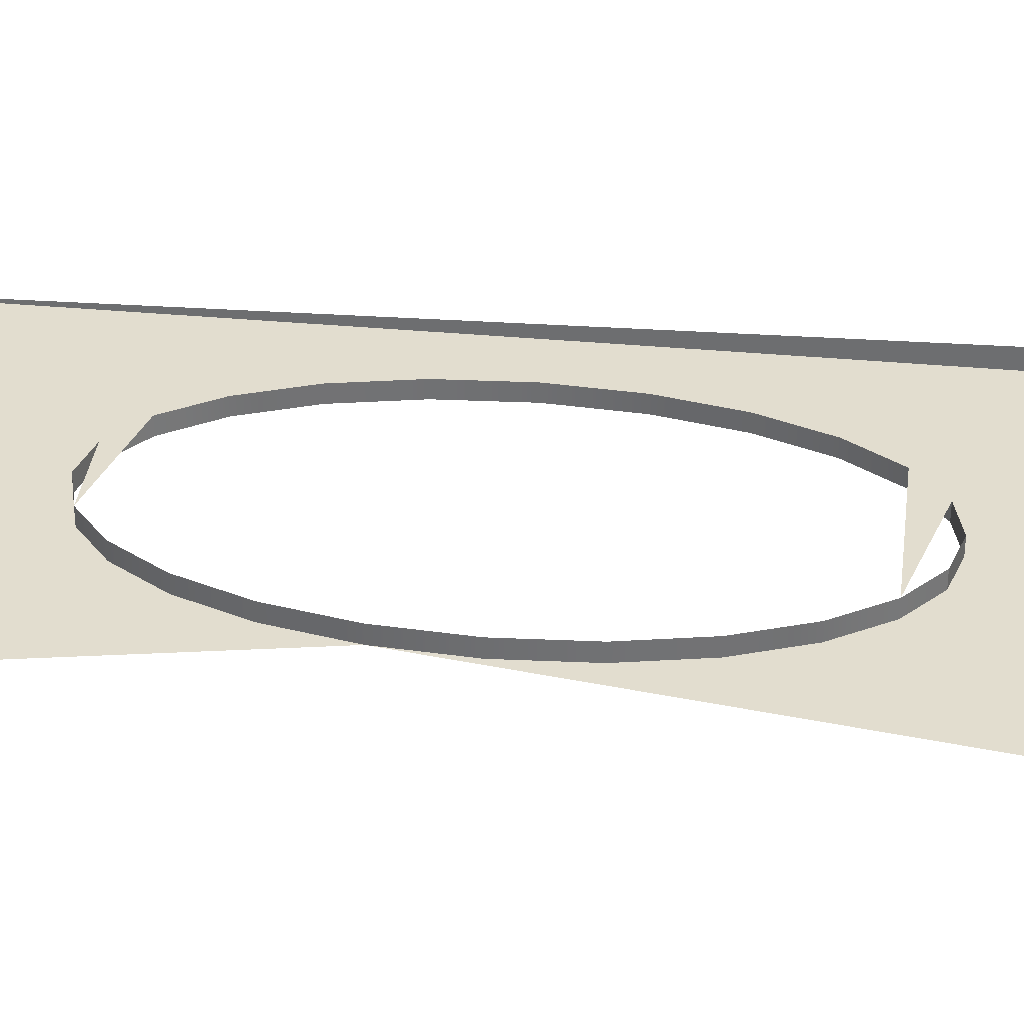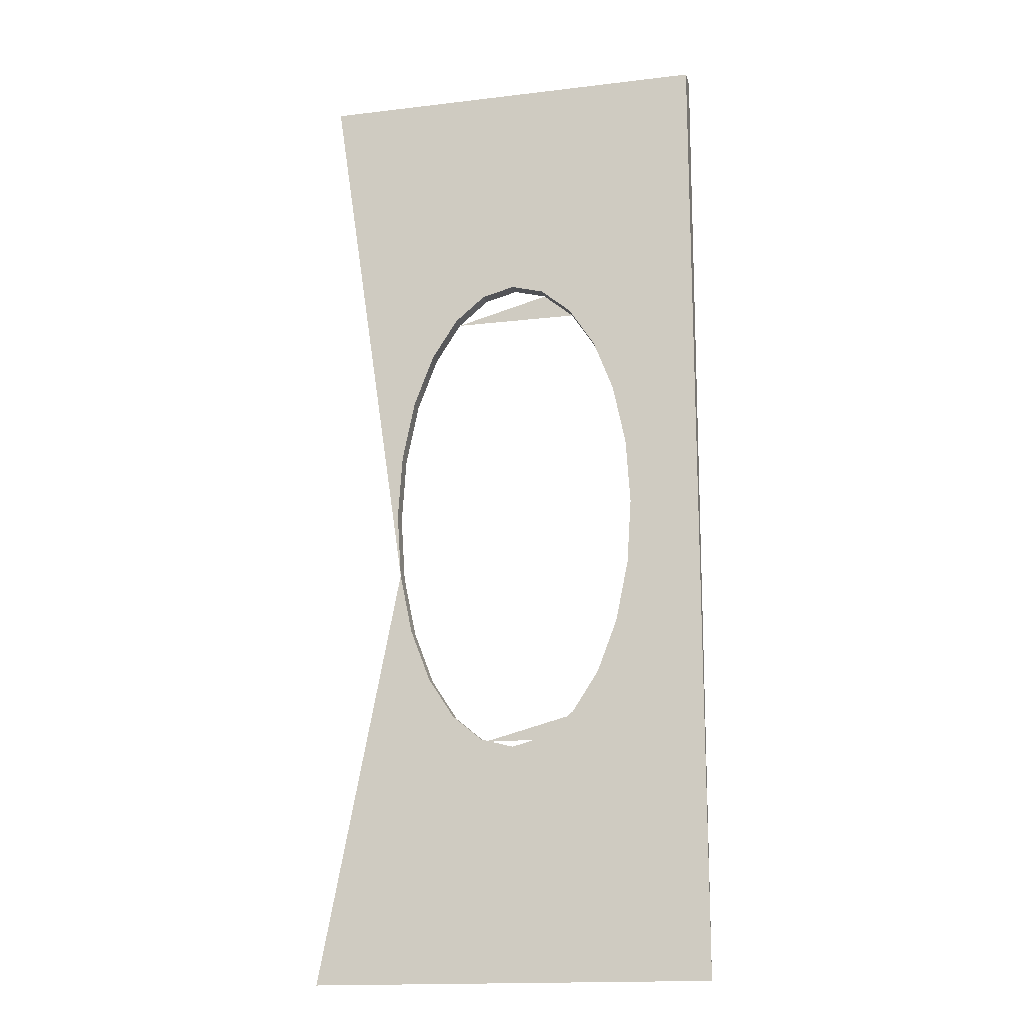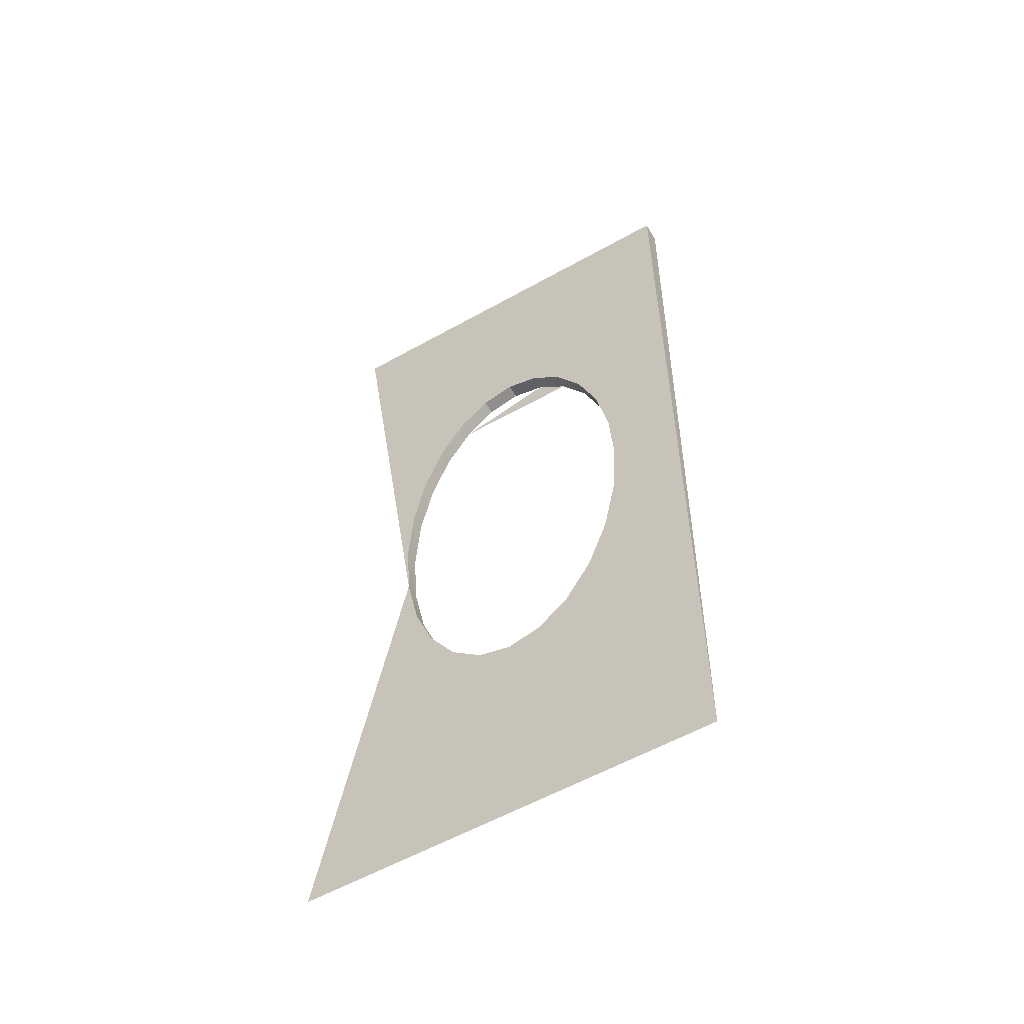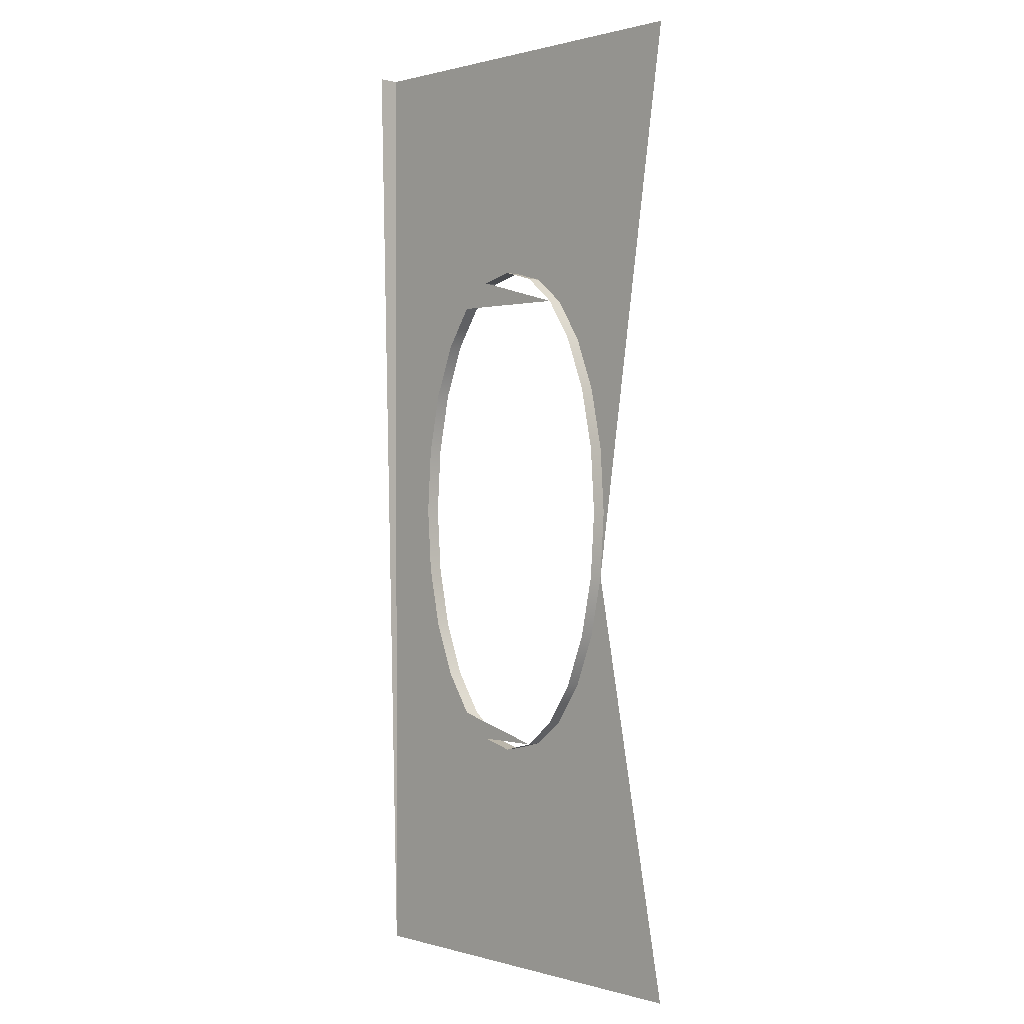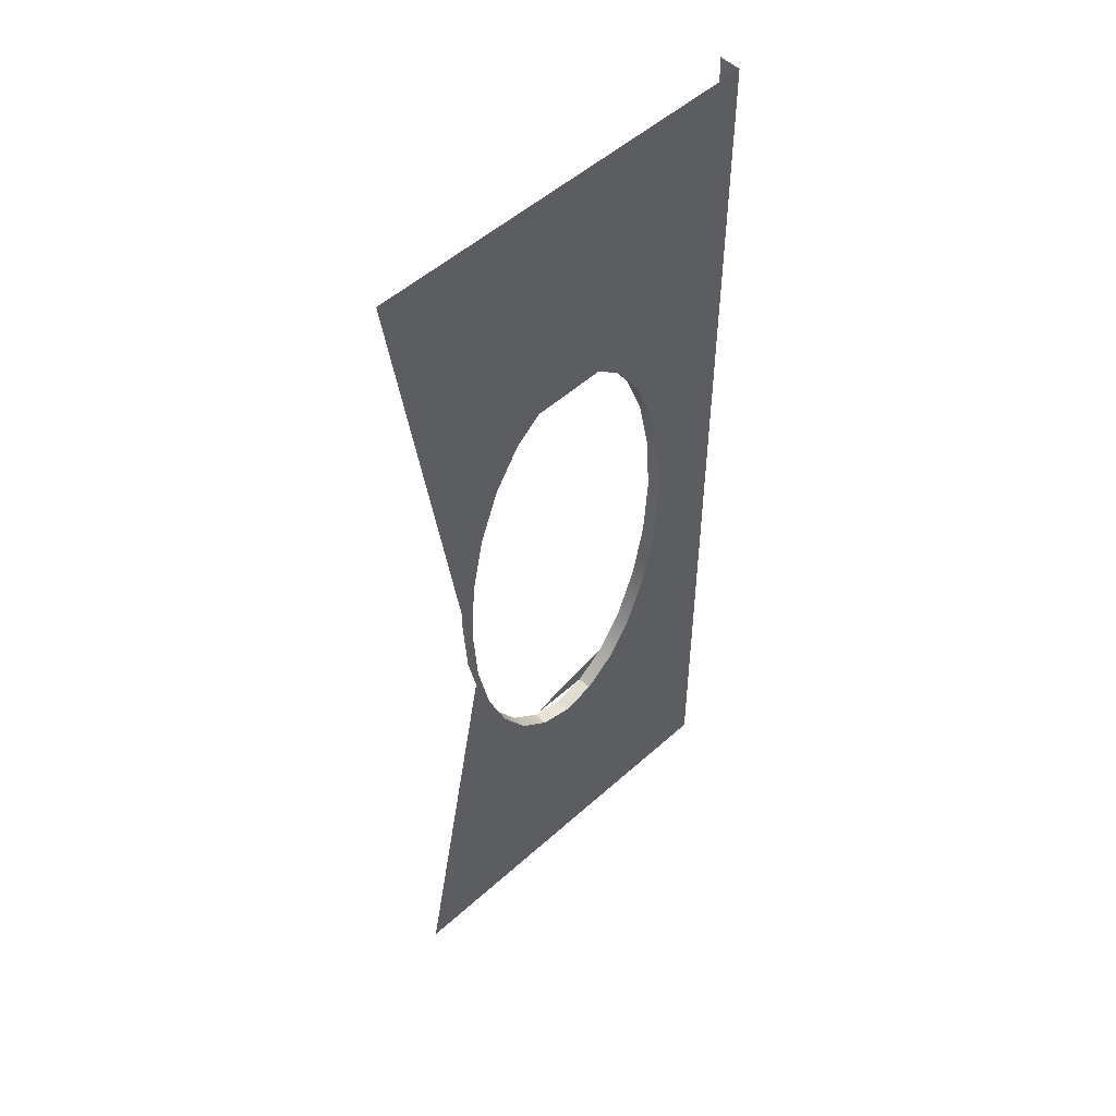
<metadata>
{"format":"obj","ext":"obj","renderer":"f3d","projection":"perspective","resolution":1024,"background":"white","views":[{"elev":34.8,"azim":97.1,"up":"+Z"},{"elev":-16.5,"azim":-166.2,"up":"+Y"},{"elev":-57.2,"azim":-149.7,"up":"+Y"},{"elev":0.8,"azim":45.9,"up":"+Y"},{"elev":51.5,"azim":135.7,"up":"+Y"}]}
</metadata>
<code>
v 0.1183 -0.1672 0.003955
v 0.1451 -0.2371 0.003955
v 0.1801 -0.2907 0.003955
v 0.2208 -0.3244 0.003955
v 0.2644 -0.3359 0.003955
v 0.3081 -0.3244 0.003955
v 0.3488 -0.2907 0.003955
v 0.3837 -0.2371 0.003955
v 0.4105 -0.1672 0.003955
v 0.4274 -0.08586 0.003955
v 0.4331 0.001466 0.003955
v 0.09572 0.001466 0.003955
v 0.1015 0.08879 0.003955
v 0.4274 0.08879 0.003955
v 0.1015 -0.08586 0.003955
v 0.2644 -0.3359 -0.01514
v 0.3081 -0.3244 -0.01514
v 0.3488 -0.2907 -0.01514
v 0.3837 -0.2371 -0.01514
v 0.4105 -0.1672 -0.01514
v 0.4274 -0.08586 -0.01514
v 0.4331 0.001466 -0.01514
v 0.4274 0.08879 -0.01514
v 0.4105 0.1702 -0.01514
v 0.4105 0.1702 0.003955
v 0.1183 0.1702 0.003955
v 0.1451 0.24 0.003955
v 0.3837 0.24 0.003955
v 0.3837 0.24 -0.01514
v 0.5361 0.6503 -0.01514
v 0.5361 -0.6483 -0.01514
v 0.001369 -0.6483 -0.01514
v 0.001369 0.6503 -0.01514
v 0.001369 0.6503 0.01334
v 0.1015 -0.08586 -0.01514
v 0.1183 -0.1672 -0.01514
v 0.1451 -0.2371 -0.01514
v 0.1801 -0.2907 -0.01514
v 0.2208 -0.3244 -0.01514
v 0.09572 0.001466 -0.01514
v 0.1015 0.08879 -0.01514
v 0.1183 0.1702 -0.01514
v 0.1451 0.24 -0.01514
v 0.1801 0.2937 -0.01514
v 0.2208 0.3274 -0.01514
v 0.2644 0.3389 -0.01514
v 0.1801 0.2937 0.003955
v 0.2208 0.3274 0.003955
v 0.2644 0.3389 0.003955
v 0.3081 0.3274 -0.01514
v 0.3081 0.3274 0.003955
v 0.3488 0.2937 -0.01514
v 0.3488 0.2937 0.003955
f 6 16 5
f 5 16 6
f 16 6 17
f 17 6 16
f 7 17 6
f 6 17 7
f 17 7 18
f 18 7 17
f 8 18 7
f 7 18 8
f 18 8 19
f 19 8 18
f 8 20 19
f 19 20 8
f 20 8 9
f 9 8 20
f 10 20 9
f 9 20 10
f 20 10 21
f 21 10 20
f 11 21 10
f 10 21 11
f 21 11 22
f 22 11 21
f 14 22 11
f 11 22 14
f 22 14 23
f 23 14 22
f 14 24 23
f 23 24 14
f 24 14 25
f 25 14 24
f 29 25 28
f 28 25 29
f 25 29 24
f 24 29 25
f 39 5 16
f 16 5 39
f 5 39 4
f 4 39 5
f 38 4 39
f 39 4 38
f 4 38 3
f 3 38 4
f 37 3 38
f 38 3 37
f 3 37 2
f 2 37 3
f 36 2 37
f 37 2 36
f 2 36 1
f 1 36 2
f 36 15 1
f 1 15 36
f 15 36 35
f 35 36 15
f 35 12 15
f 15 12 35
f 12 35 40
f 40 35 12
f 13 40 41
f 41 40 13
f 40 13 12
f 12 13 40
f 42 13 41
f 41 13 42
f 13 42 26
f 26 42 13
f 42 27 26
f 26 27 42
f 27 42 43
f 43 42 27
f 43 47 27
f 27 47 43
f 47 43 44
f 44 43 47
f 45 47 44
f 44 47 45
f 47 45 48
f 48 45 47
f 46 48 45
f 45 48 46
f 48 46 49
f 49 46 48
f 50 49 46
f 46 49 50
f 49 50 51
f 51 50 49
f 52 51 50
f 50 51 52
f 51 52 53
f 53 52 51
f 29 53 52
f 52 53 29
f 53 29 28
f 28 29 53
f 6 4 3
f 3 4 6
f 53 47 48
f 48 47 53
f 34 32 33
f 33 32 34
f 29 24 30
f 30 24 29
f 24 23 30
f 30 23 24
f 23 22 30
f 30 22 23
f 22 21 30
f 30 21 22
f 20 31 21
f 19 31 20
f 18 31 19
f 32 31 18
f 33 32 35
f 35 32 33
f 35 32 36
f 36 32 35
f 36 32 37
f 37 32 36
f 37 32 38
f 38 32 37
f 38 32 39
f 39 32 38
f 16 39 32
f 32 39 16
f 40 33 35
f 41 33 40
f 42 33 41
f 43 33 42
f 44 33 43
f 45 33 44
f 46 33 45
f 30 33 46
f 46 33 30
f 45 33 46
f 44 33 45
f 43 33 44
f 42 33 43
f 41 33 42
f 40 33 41
f 35 33 40
f 52 29 30
f 30 29 52
f 50 52 30
f 30 52 50
f 46 50 30
f 30 50 46
f 16 32 17
f 17 32 16
f 17 32 18
f 18 32 17
f 18 31 32
f 19 31 18
f 20 31 19
f 21 31 20

</code>
